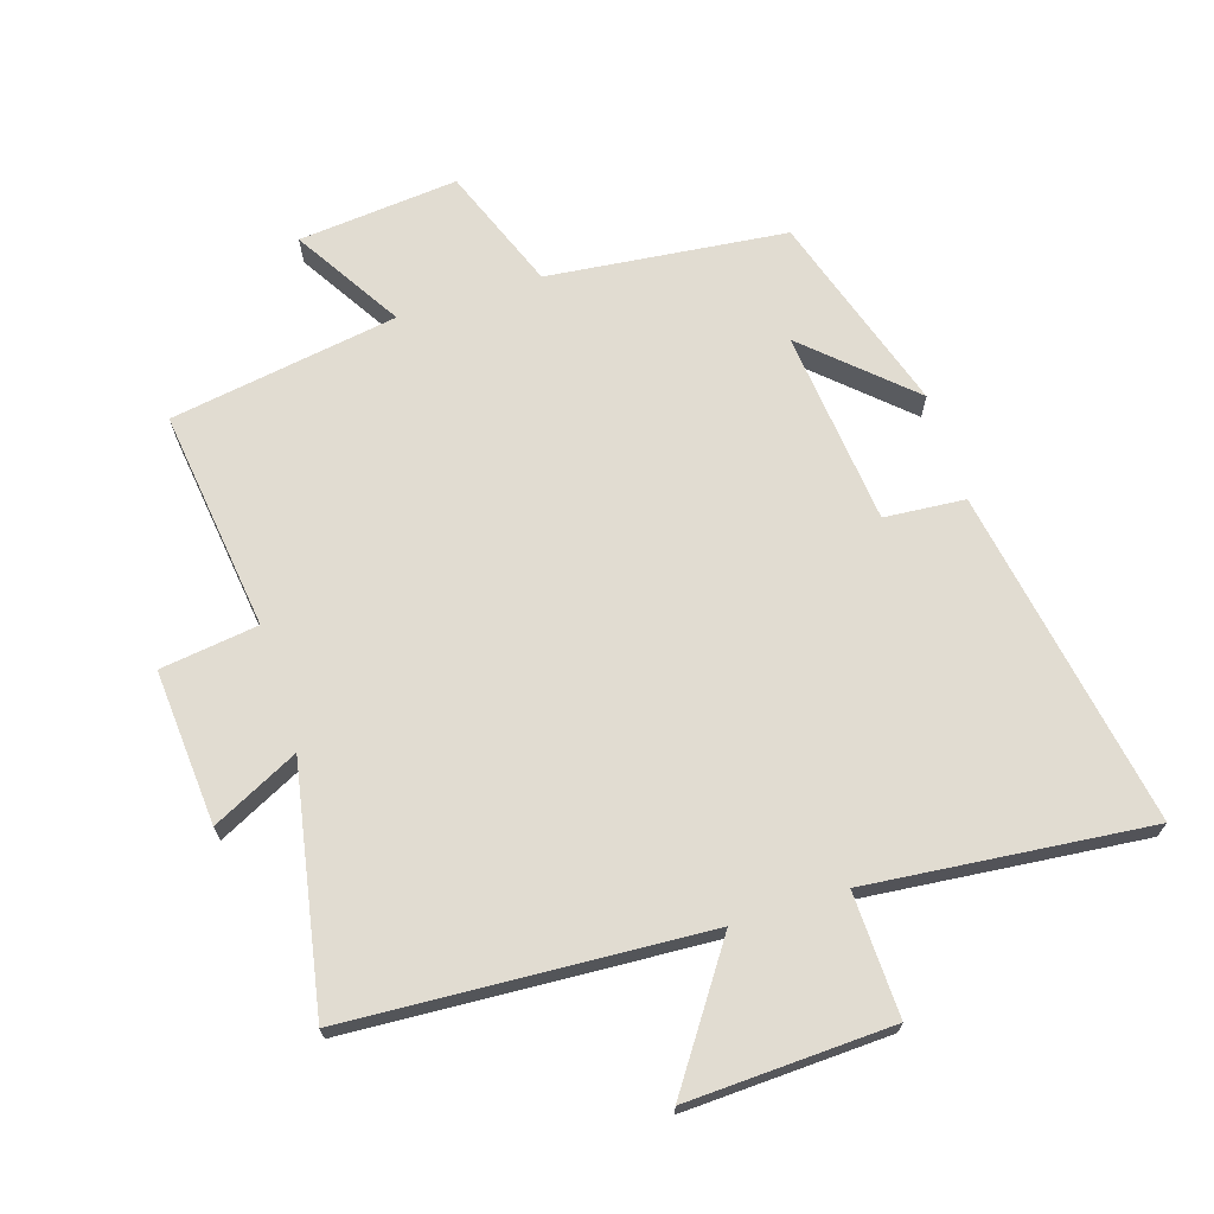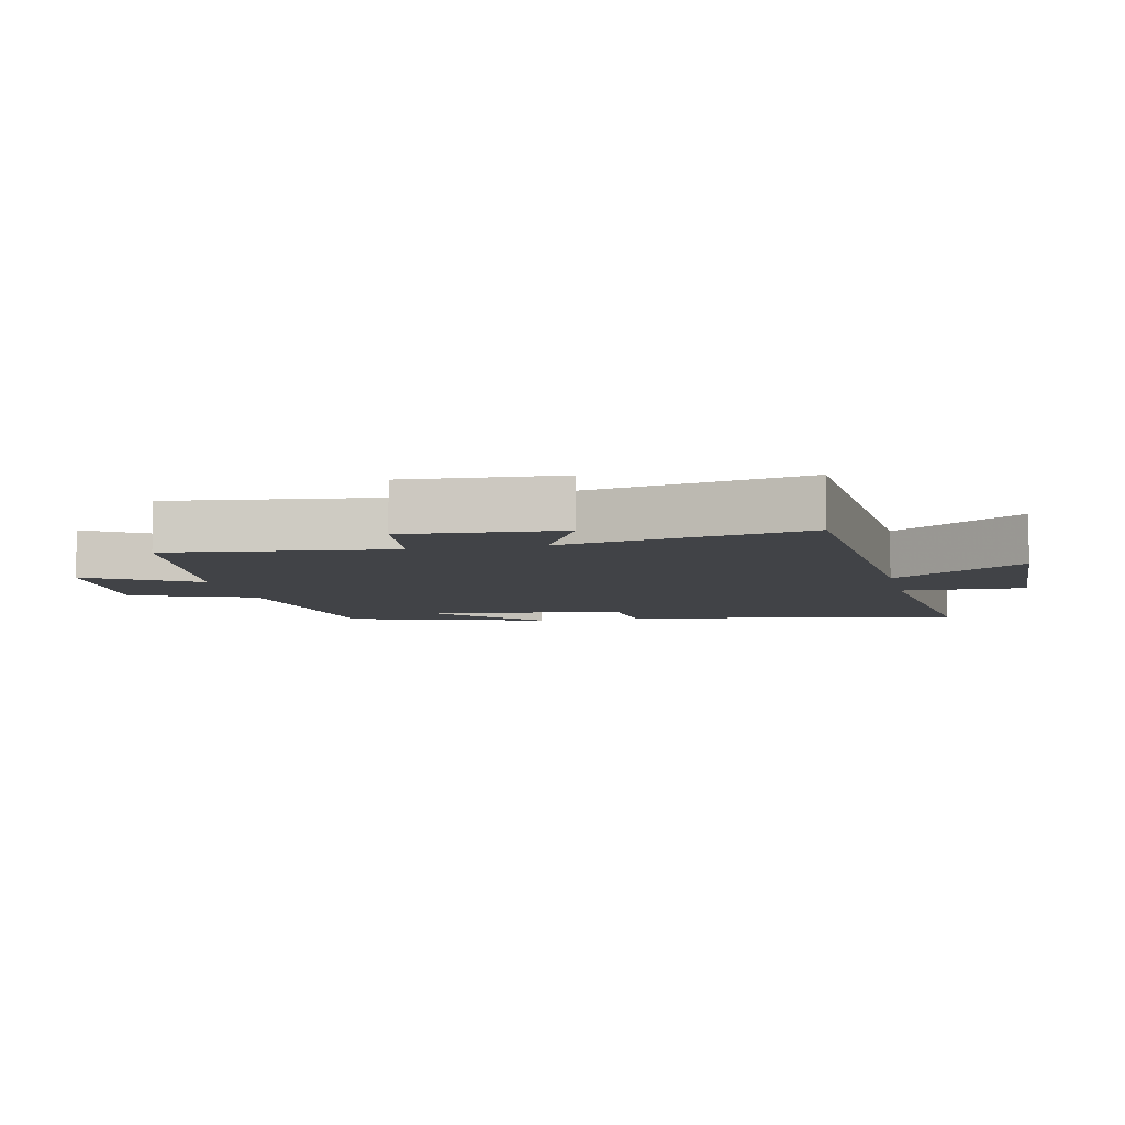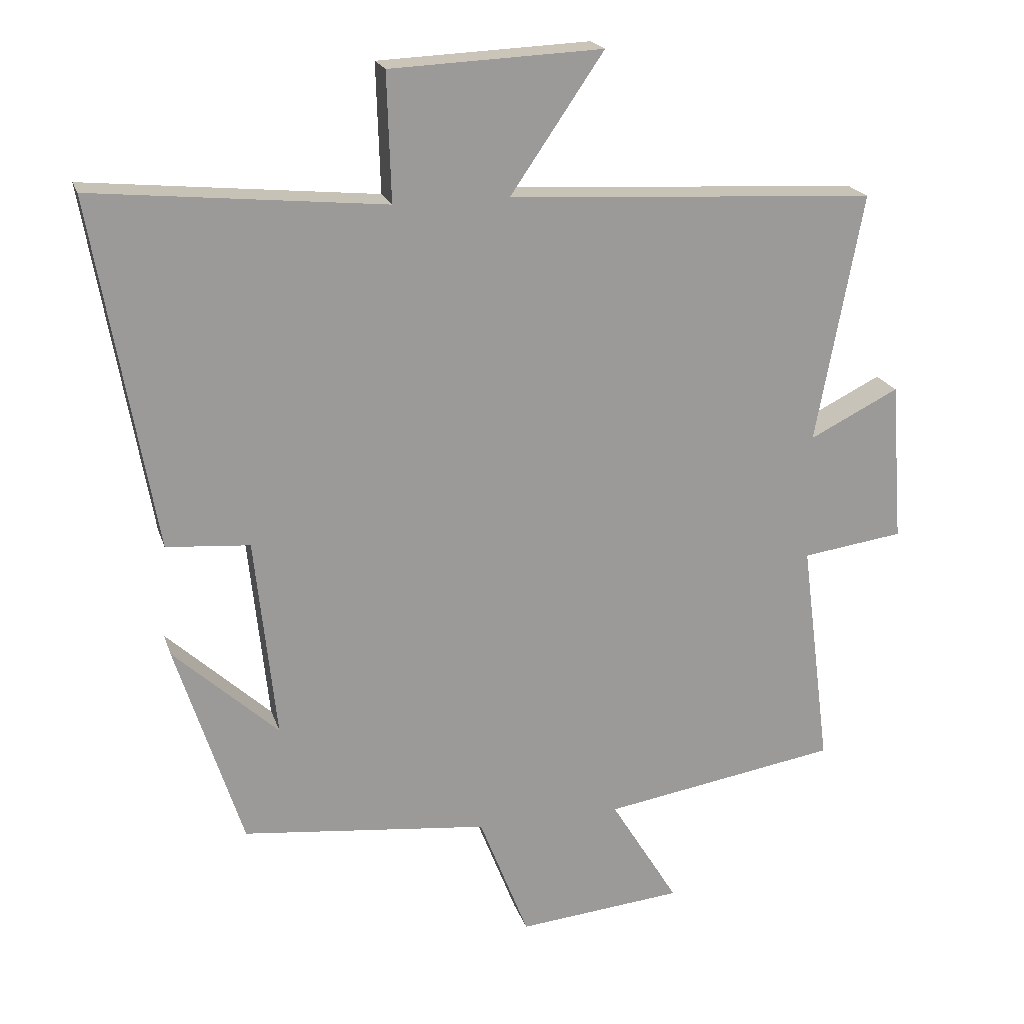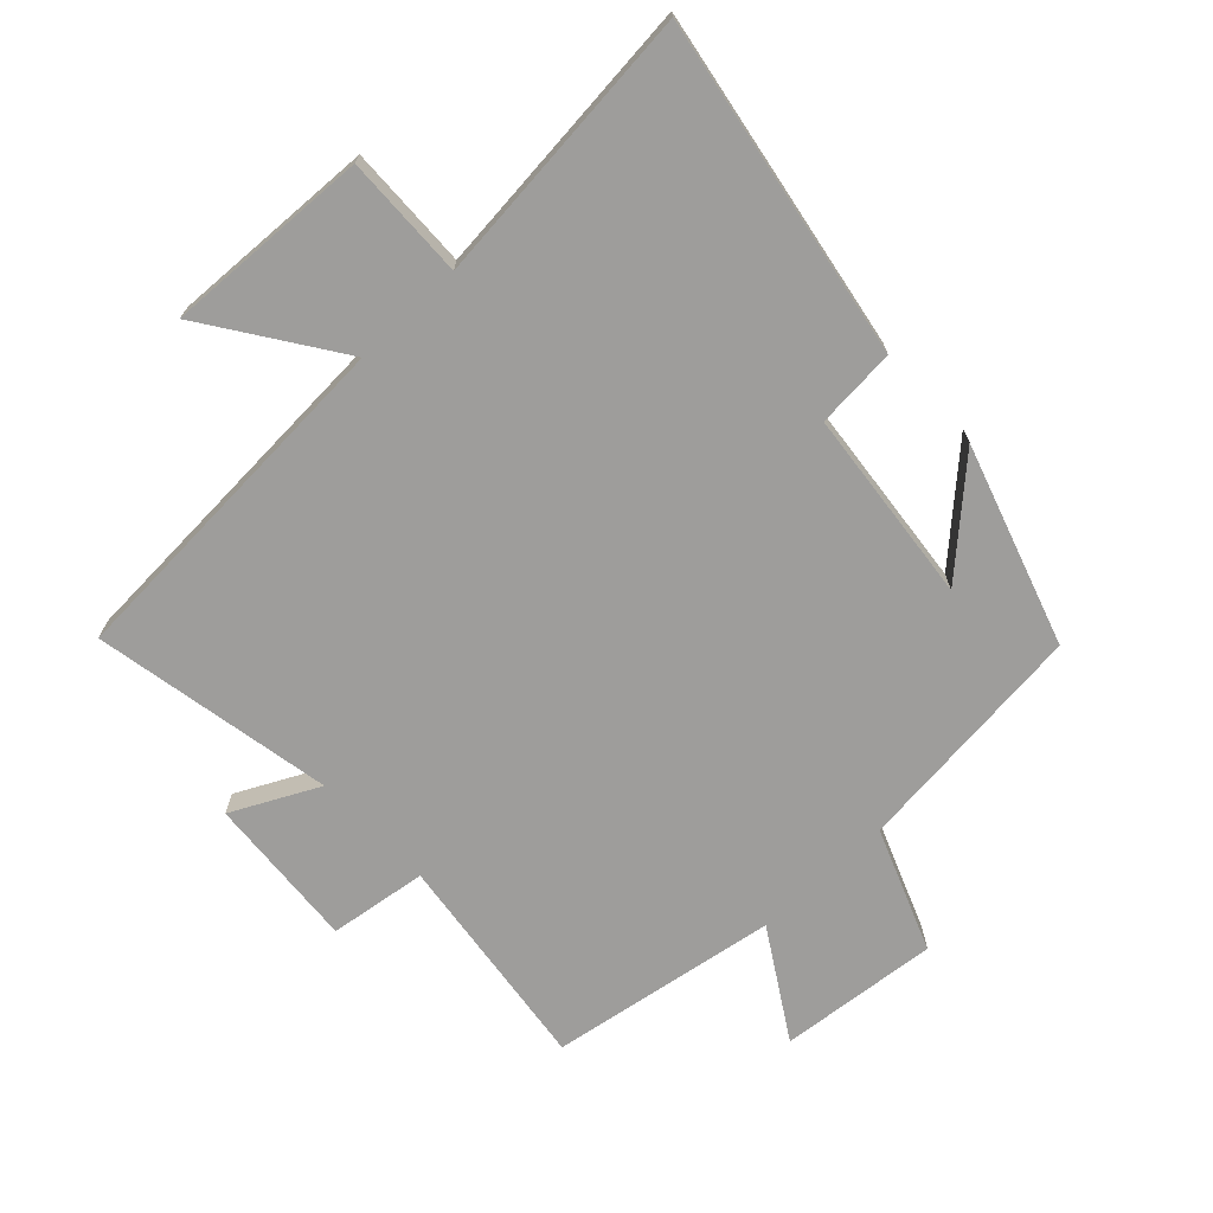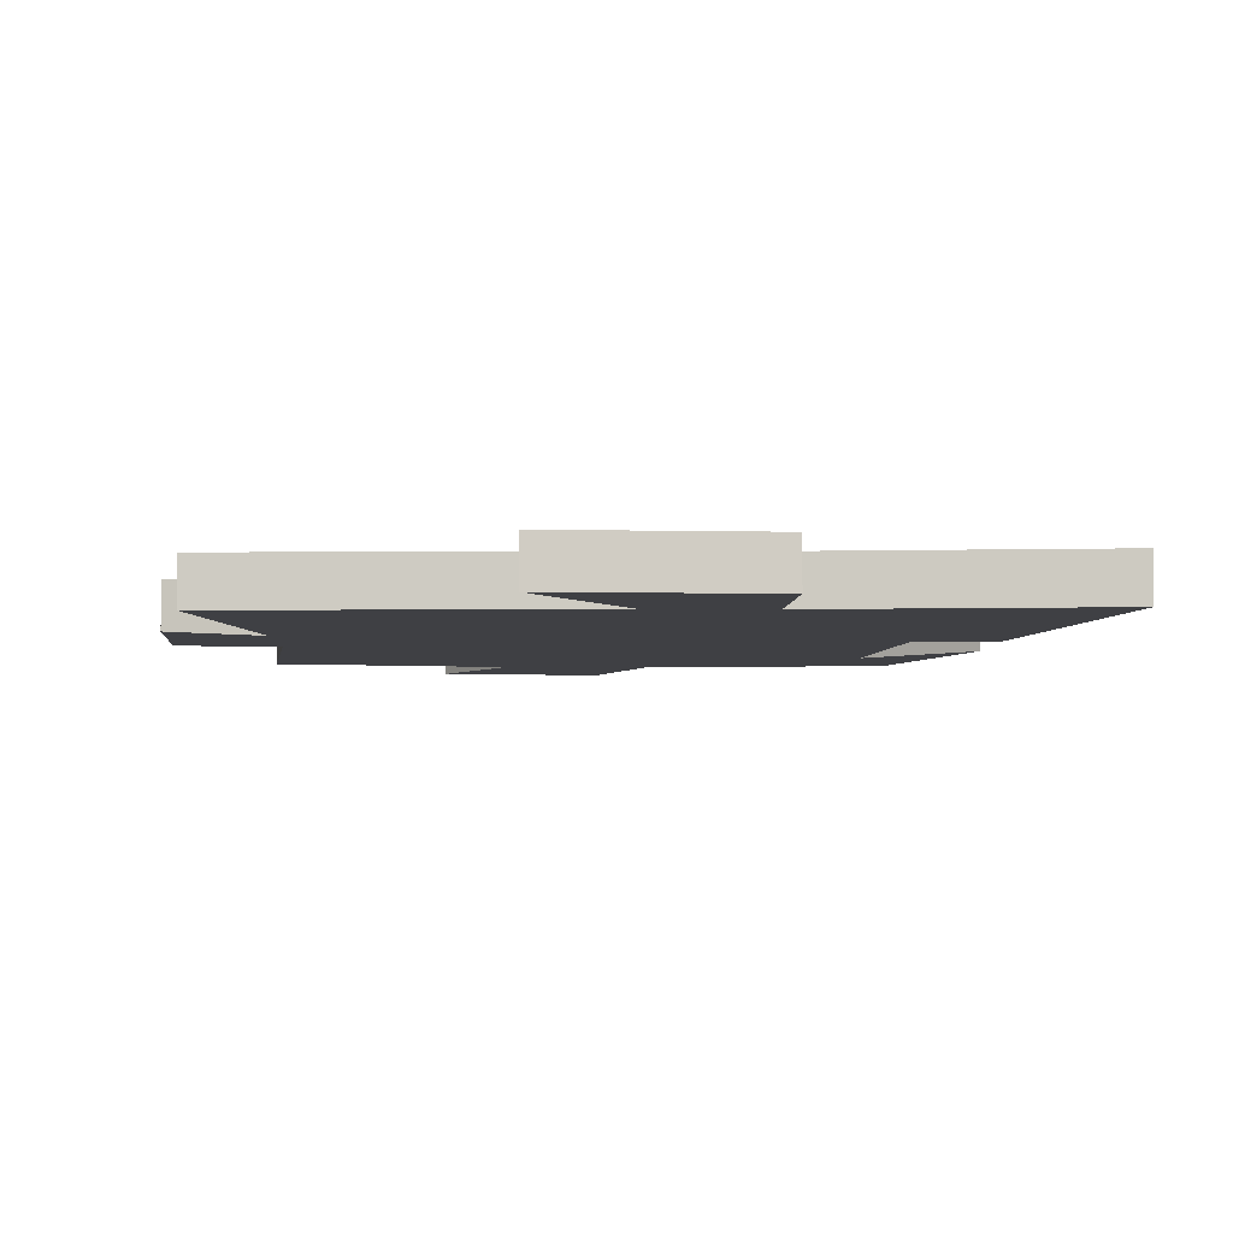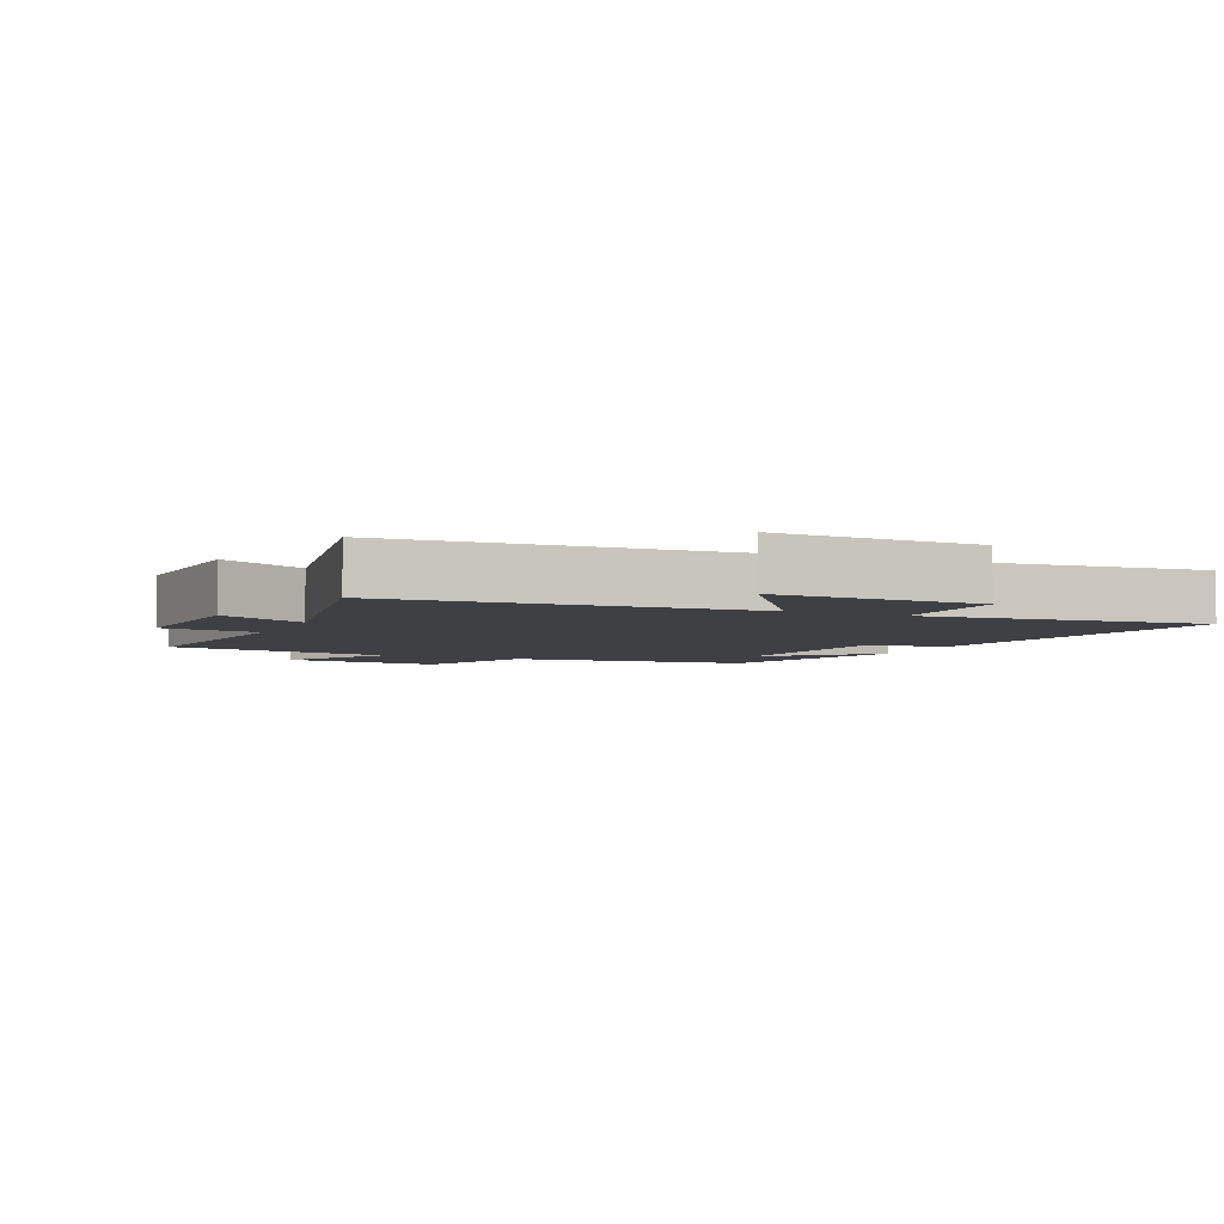
<metadata>
{"format":"obj","ext":"obj","renderer":"f3d","projection":"perspective","resolution":1024,"background":"white","views":[{"elev":69.3,"azim":-17.5,"up":"+Y"},{"elev":-6.9,"azim":-77.2,"up":"+Y"},{"elev":20.2,"azim":164.5,"up":"+Z"},{"elev":-70.5,"azim":43.3,"up":"+Y"},{"elev":-5.1,"azim":-1.5,"up":"+Y"},{"elev":-4.6,"azim":-23.7,"up":"+Y"}]}
</metadata>
<code>
v -0.544 0.07 -0.442
v -0.5 0.07 -0.099
v -0.652 0.07 -0.078
v -0.634 0.07 0.162
v -0.5 0.07 0.095
v -0.57 0.07 0.469
v -0.017 0.07 0.5
v -0.157 0.07 0.705
v 0.161 0.07 0.691
v 0.155 0.07 0.5
v 0.592 0.07 0.543
v 0.5 0.07 0.018
v 0.375 0.07 0.008
v 0.343 0.07 -0.294
v 0.5 0.07 -0.15
v 0.4 0.07 -0.46
v 0.03 0.07 -0.5
v -0.044 0.07 -0.69
v -0.292 0.07 -0.666
v -0.19 0.07 -0.5
v -0.544 0 -0.442
v -0.5 0 -0.099
v -0.652 0 -0.078
v -0.634 0 0.162
v -0.5 0 0.095
v -0.57 0 0.469
v -0.017 0 0.5
v -0.157 0 0.705
v 0.161 0 0.691
v 0.155 0 0.5
v 0.592 0 0.543
v 0.5 0 0.018
v 0.375 0 0.008
v 0.343 0 -0.294
v 0.5 0 -0.15
v 0.4 0 -0.46
v 0.03 0 -0.5
v -0.044 0 -0.69
v -0.292 0 -0.666
v -0.19 0 -0.5
f 17 18 19 20
f 17 20 1 2
f 16 17 2
f 14 15 16
f 14 16 2
f 13 14 2
f 10 11 12 13
f 10 13 2 3
f 7 8 9 10
f 5 6 7 10
f 5 10 3
f 3 4 5
f 40 39 38 37
f 22 21 40 37
f 22 37 36
f 36 35 34
f 22 36 34
f 22 34 33
f 33 32 31 30
f 23 22 33 30
f 30 29 28 27
f 30 27 26 25
f 23 30 25
f 25 24 23
f 1 21 22 2
f 2 22 23 3
f 3 23 24 4
f 4 24 25 5
f 5 25 26 6
f 6 26 27 7
f 7 27 28 8
f 8 28 29 9
f 9 29 30 10
f 10 30 31 11
f 11 31 32 12
f 12 32 33 13
f 13 33 34 14
f 14 34 35 15
f 15 35 36 16
f 16 36 37 17
f 17 37 38 18
f 18 38 39 19
f 19 39 40 20
f 20 40 21 1

</code>
